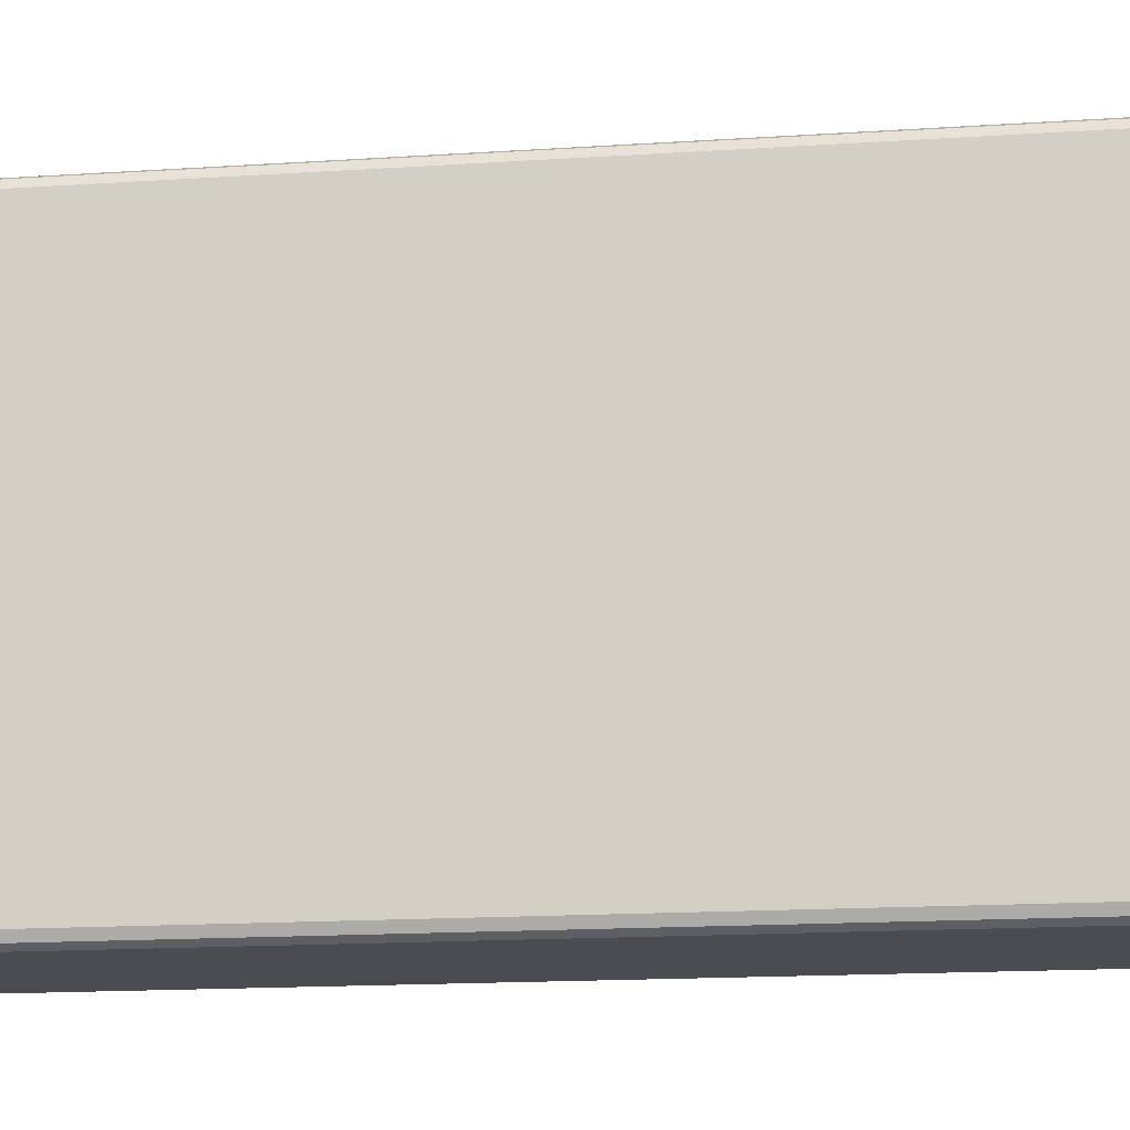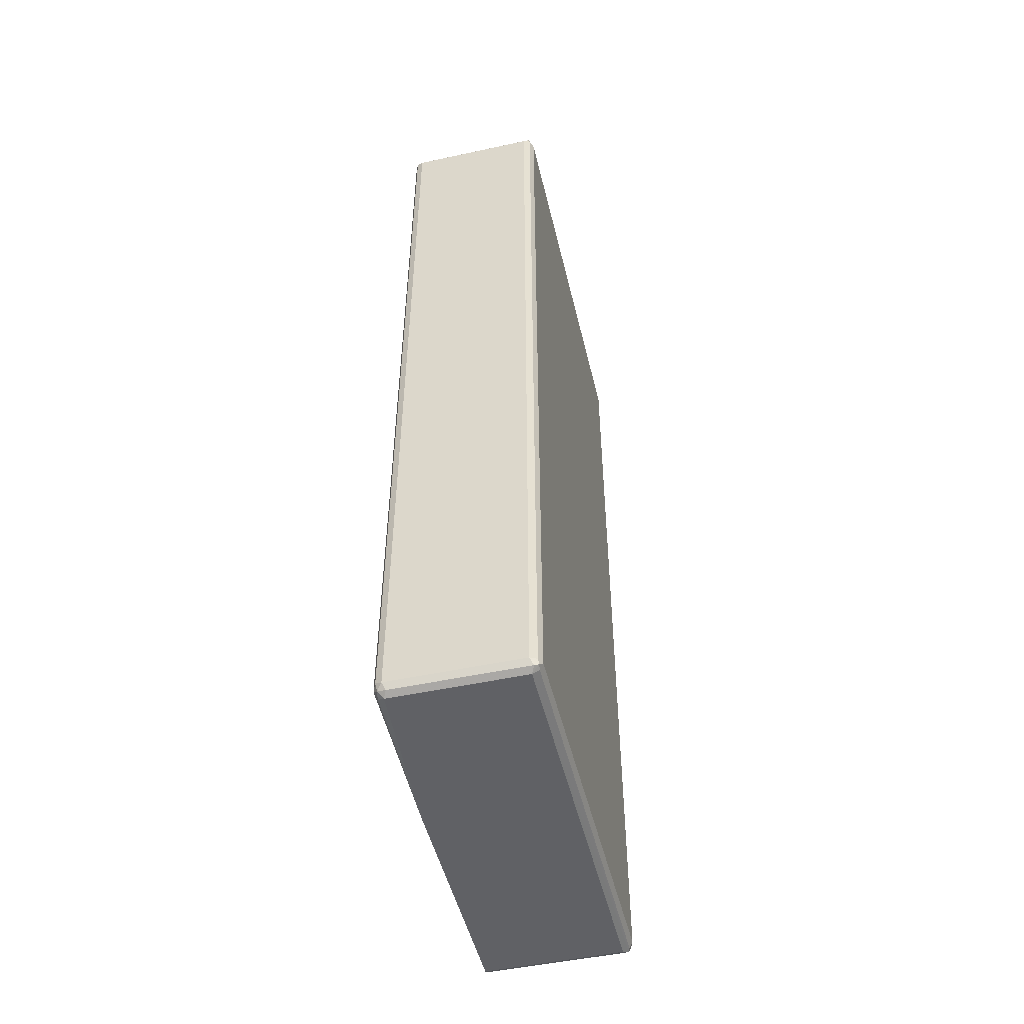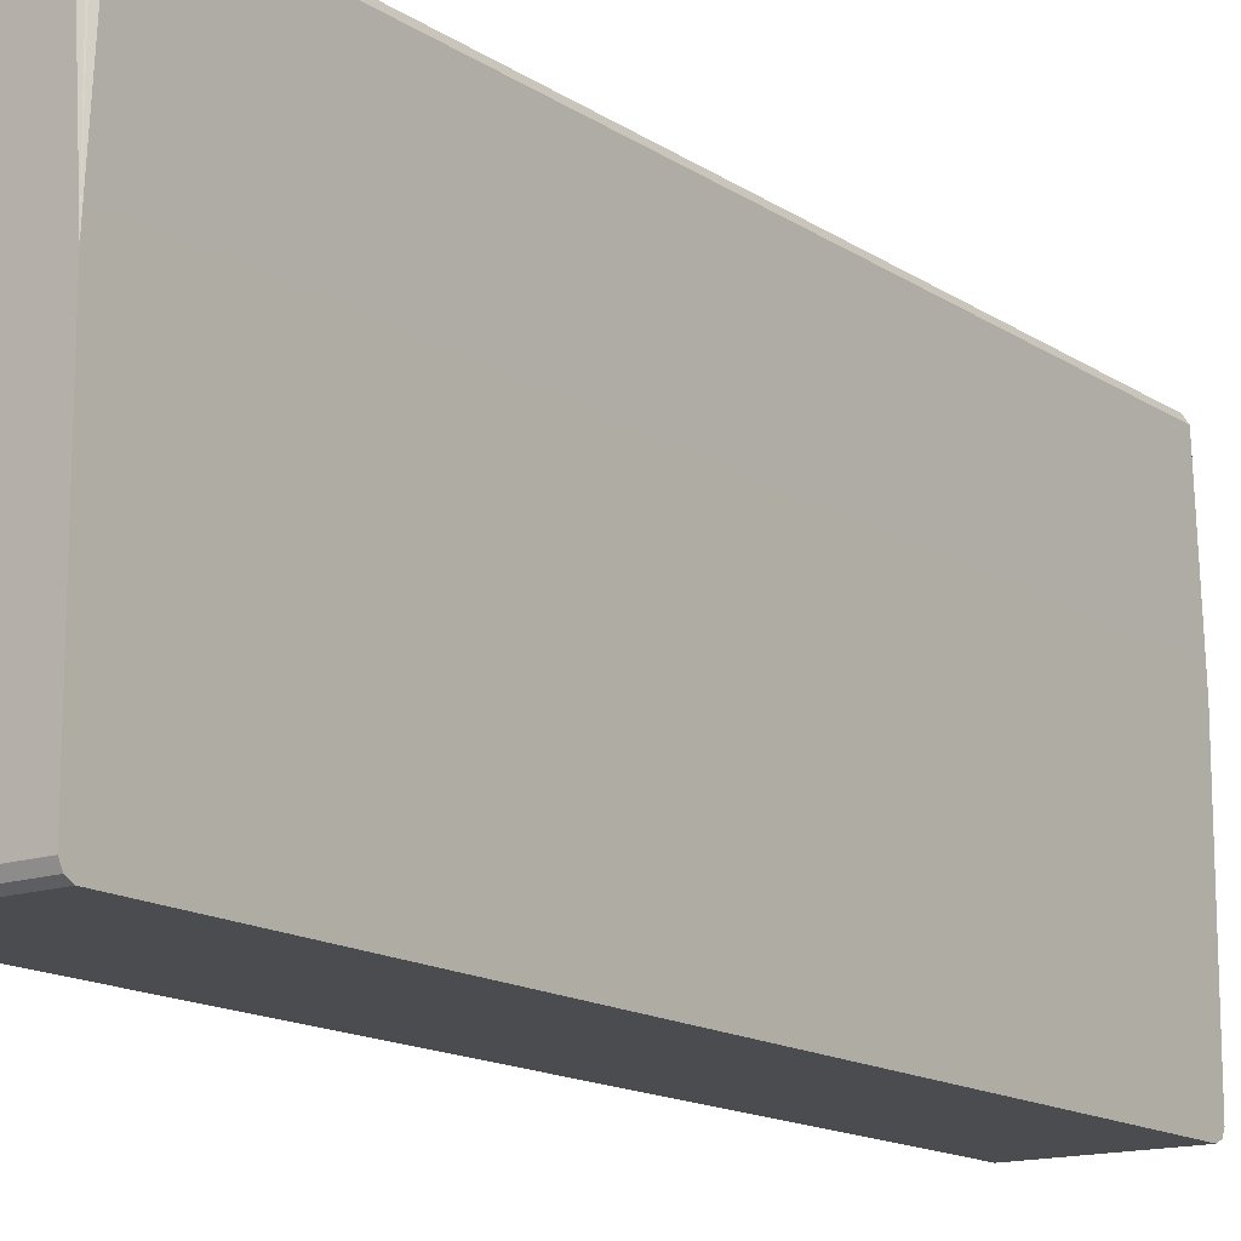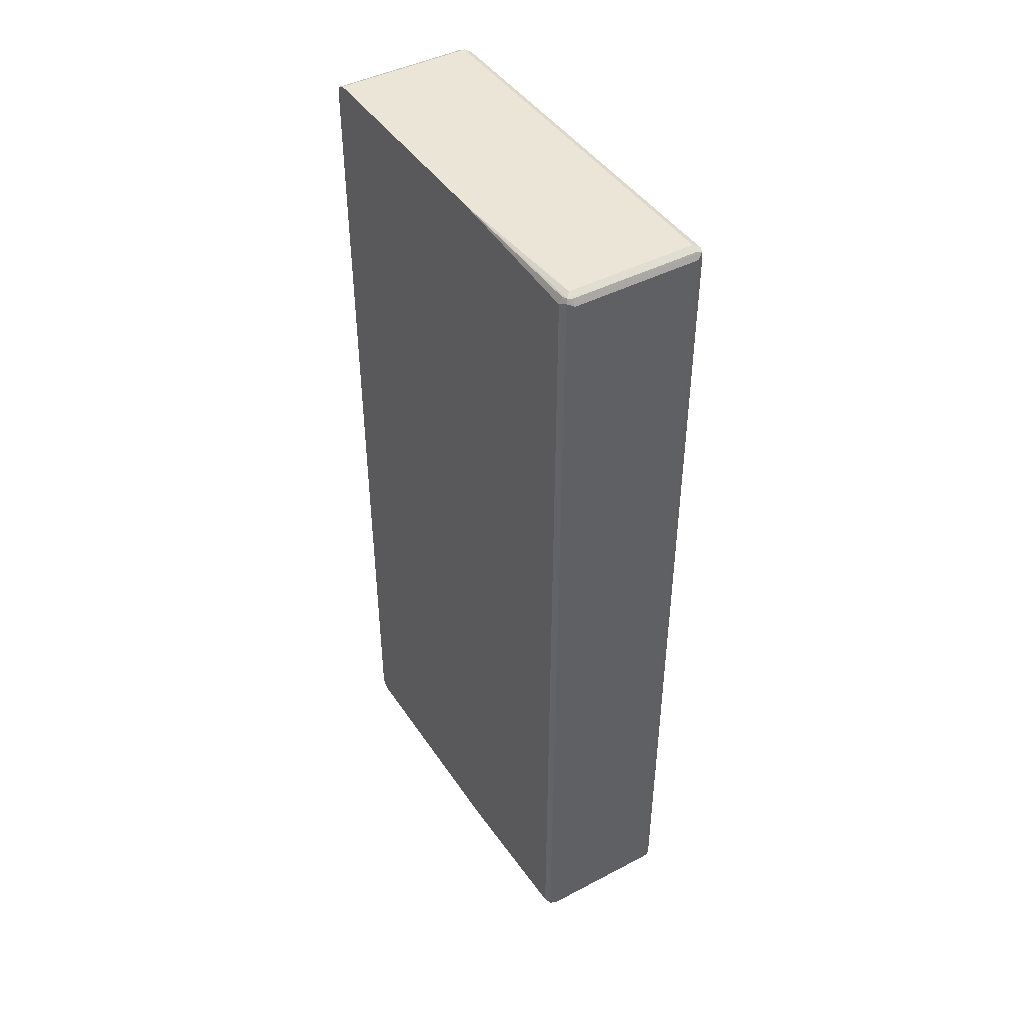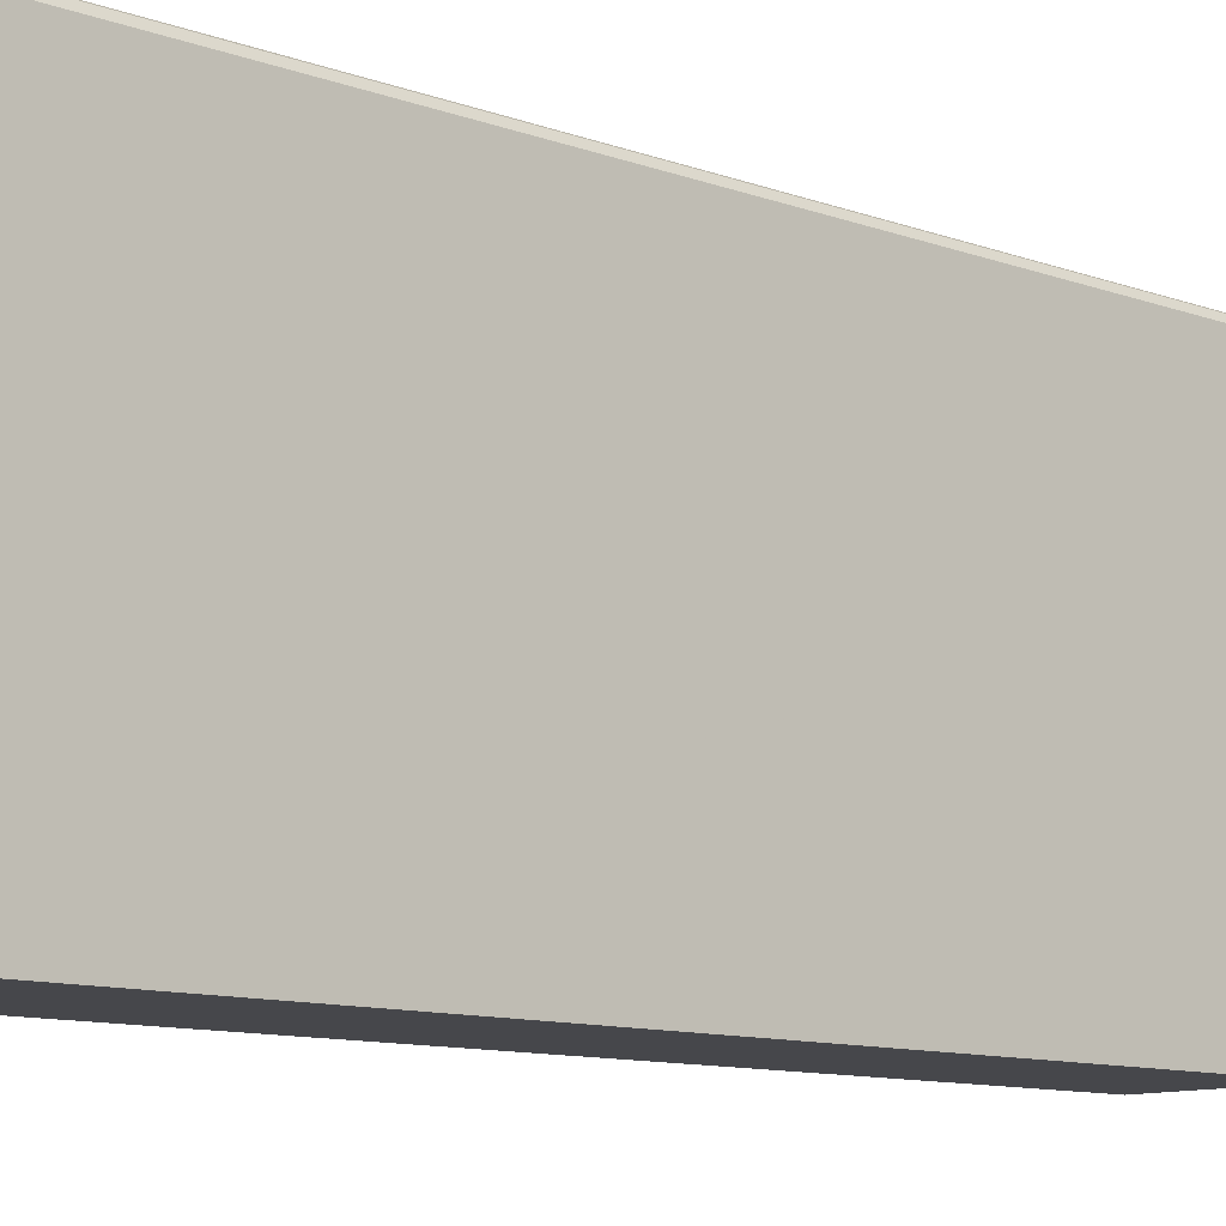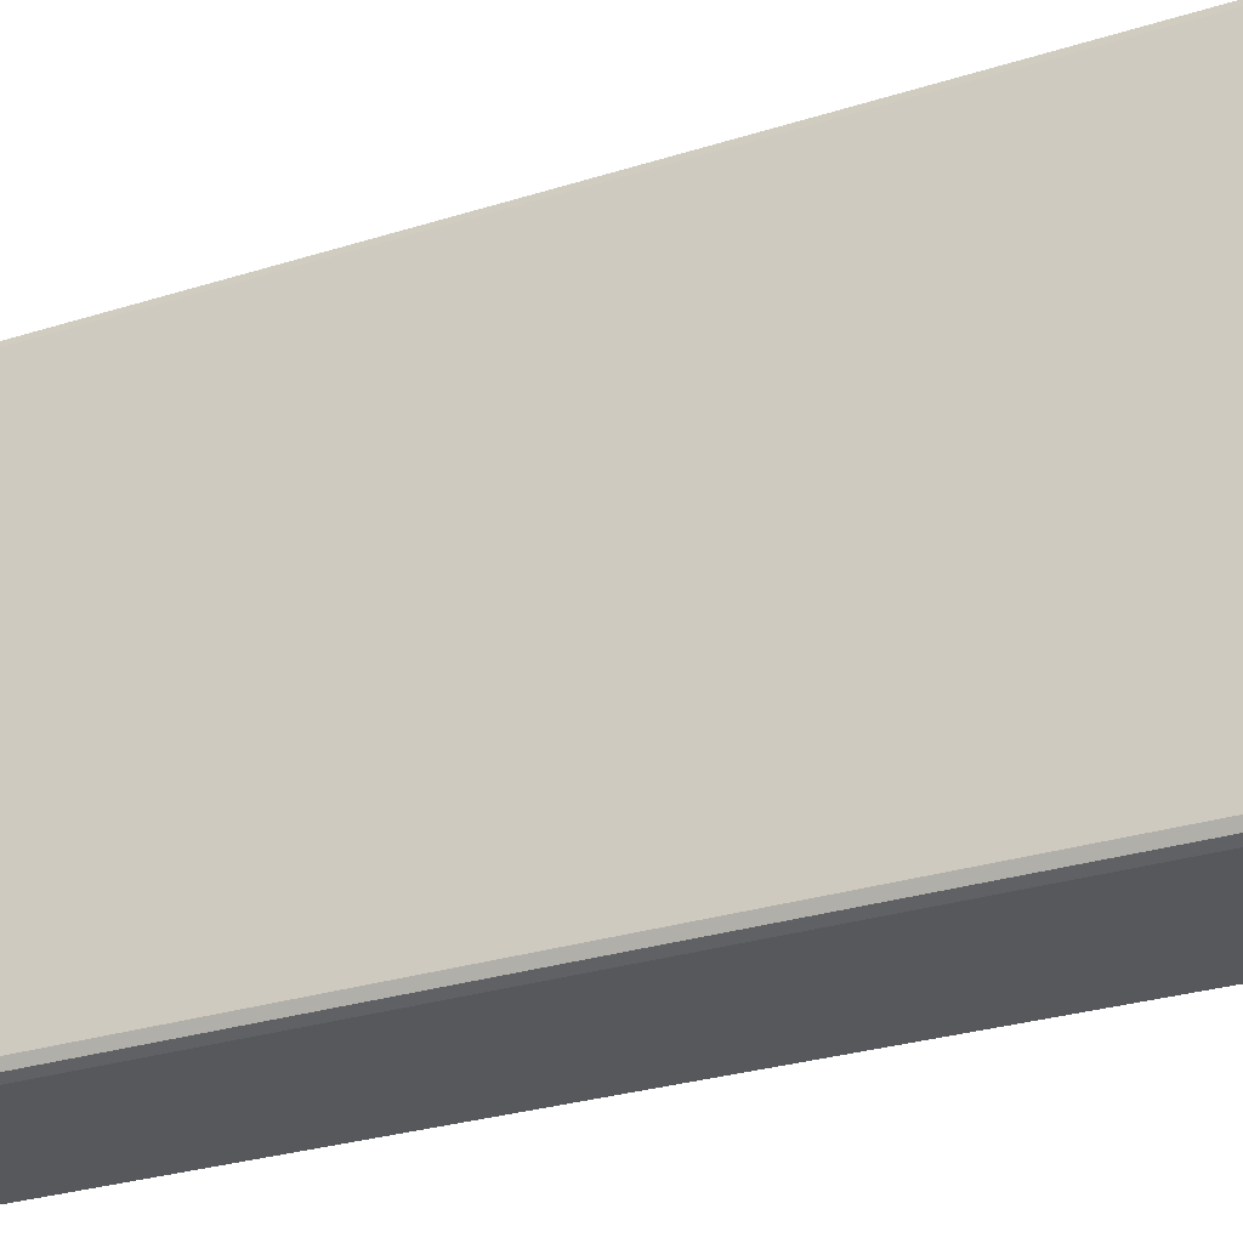
<metadata>
{"format":"obj","ext":"obj","renderer":"f3d","projection":"perspective","resolution":1024,"background":"white","views":[{"elev":-14.9,"azim":-81.6,"up":"+Y"},{"elev":-49.8,"azim":-166.6,"up":"+Z"},{"elev":-14.8,"azim":35.9,"up":"+Y"},{"elev":44.0,"azim":148.6,"up":"+Z"},{"elev":-10.7,"azim":47.6,"up":"+Y"},{"elev":-27.7,"azim":-63.9,"up":"+Y"}]}
</metadata>
<code>
v -0.1926 0.3676 -0.7876
v -0.1809 0.3617 -0.7817
v -0.1838 0.3588 -0.7964
v -0.1984 0.3617 -0.7992
v -0.4201 0.3676 -0.7876
v -0.1926 0.3676 0.7876
v -0.1751 0.35 -0.7876
v -0.1809 0.3617 0.7934
v -0.1809 0.3442 -0.7992
v -0.1926 0.35 -0.8052
v -0.4259 0.3617 -0.7992
v -0.4332 0.3588 -0.7964
v -0.4318 0.3617 -0.7876
v -0.4288 0.3632 0.7964
v -0.4201 0.3676 0.7876
v -0.1926 0.3617 0.7992
v -0.1838 0.3588 0.8008
v -0.1749 0.1047 -0.7877
v -0.1749 0.09615 -0.7962
v -0.1749 0.08398 -0.8016
v -0.1749 0.06995 -0.8052
v -0.1751 0.35 0.7876
v -0.4201 0.35 -0.8052
v -0.4376 0.35 -0.7876
v -0.4318 0.35 -0.7992
v -0.4318 -0.35 -0.7992
v -0.4376 -0.35 -0.7876
v -0.4318 0.3617 0.7876
v -0.4376 0.35 0.7876
v -0.4318 0.3559 0.7992
v -0.4201 0.35 0.8052
v -0.4201 0.3617 0.7992
v -0.1809 0.35 0.7992
v -0.1926 0.35 0.8052
v -0.1749 0.06995 0.8052
v -0.1749 0.1047 0.7874
v -0.1749 -0.35 -0.8052
v -0.1749 0.08744 0.7986
v -0.4201 -0.35 -0.8052
v -0.4288 -0.3588 -0.8008
v -0.4318 -0.3617 -0.7934
v -0.4376 -0.35 0.7876
v -0.4318 -0.3442 0.7992
v -0.4201 -0.35 0.8052
v -0.1749 -0.35 0.8052
v -0.1749 -0.3616 -0.7994
v -0.4201 -0.3617 -0.7992
v -0.4201 -0.3676 -0.7876
v -0.4318 -0.3617 0.7817
v -0.4288 -0.3588 0.7964
v -0.4143 -0.3617 0.7992
v -0.1749 -0.3504 0.8051
v -0.1749 -0.3675 -0.7877
v -0.1749 -0.3676 -0.7876
v -0.4201 -0.3676 0.7876
v -0.1749 -0.3617 0.7992
v -0.1749 -0.3676 0.7876
f 23 39 40
f 23 40 25
f 24 27 42
f 24 42 29
f 27 40 41
f 26 40 27
f 27 49 42
f 27 41 49
f 29 42 43
f 22 38 36
f 25 40 26
f 22 35 38
f 18 56 57
f 18 20 19
f 18 21 20
f 18 37 21
f 18 46 37
f 18 53 46
f 18 54 53
f 18 57 54
f 18 52 56
f 18 45 52
f 29 43 30
f 18 35 45
f 22 33 35
f 30 43 44
f 48 57 55
f 31 44 45
f 18 38 35
f 51 56 52
f 51 57 56
f 51 55 57
f 50 55 51
f 49 55 50
f 48 54 57
f 48 53 54
f 46 48 47
f 46 53 48
f 44 52 45
f 44 51 52
f 44 50 51
f 43 50 44
f 42 50 43
f 42 49 50
f 41 55 49
f 41 48 55
f 40 48 41
f 40 47 48
f 40 46 47
f 37 40 39
f 37 46 40
f 31 35 34
f 31 45 35
f 30 44 31
f 18 36 38
f 7 21 9
f 17 34 35
f 6 17 8
f 6 16 17
f 6 14 16
f 6 15 14
f 5 14 15
f 5 13 14
f 5 12 13
f 5 11 12
f 4 23 11
f 4 10 23
f 3 10 4
f 7 18 19
f 3 9 10
f 2 22 7
f 17 35 33
f 2 7 3
f 1 8 2
f 1 6 8
f 1 15 6
f 1 5 15
f 1 11 5
f 1 4 11
f 1 3 4
f 1 2 3
f 3 7 9
f 7 19 20
f 2 8 22
f 14 32 16
f 7 20 21
f 17 31 34
f 17 32 31
f 17 33 22
f 16 32 17
f 14 31 32
f 14 30 31
f 14 29 30
f 14 28 29
f 13 29 28
f 13 24 29
f 12 27 24
f 13 28 14
f 12 25 26
f 7 22 36
f 7 36 18
f 8 17 22
f 12 26 27
f 10 21 37
f 9 21 10
f 10 39 23
f 11 23 12
f 12 24 13
f 12 23 25
f 10 37 39

</code>
